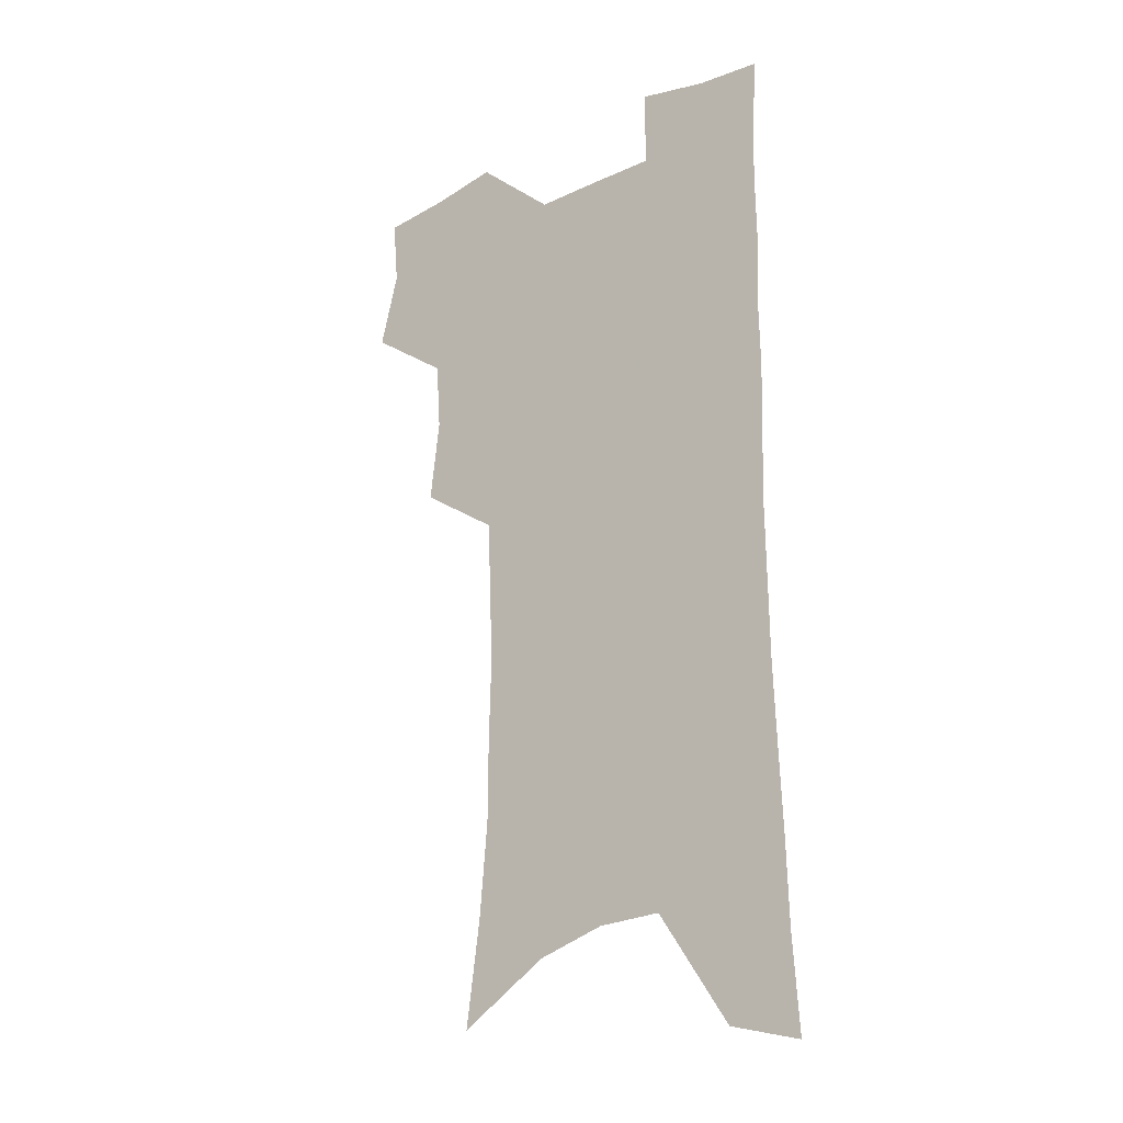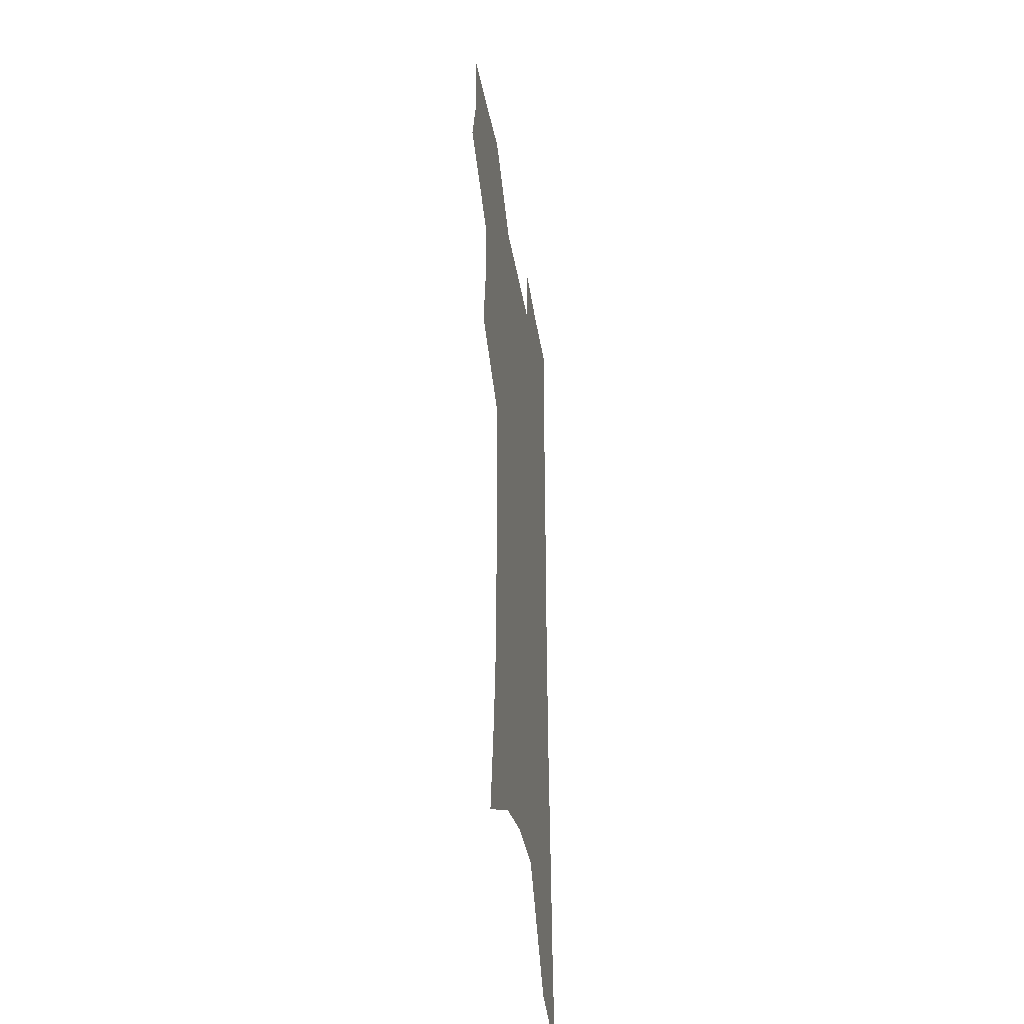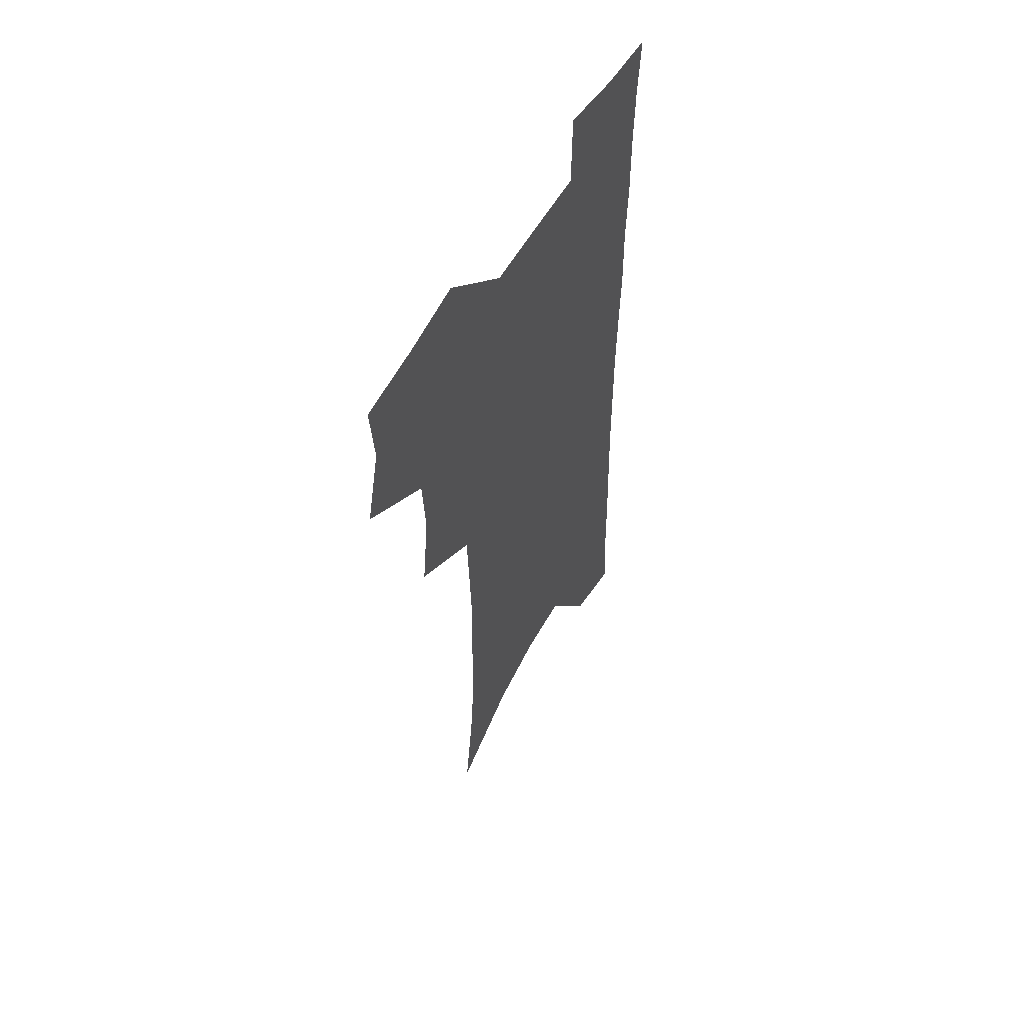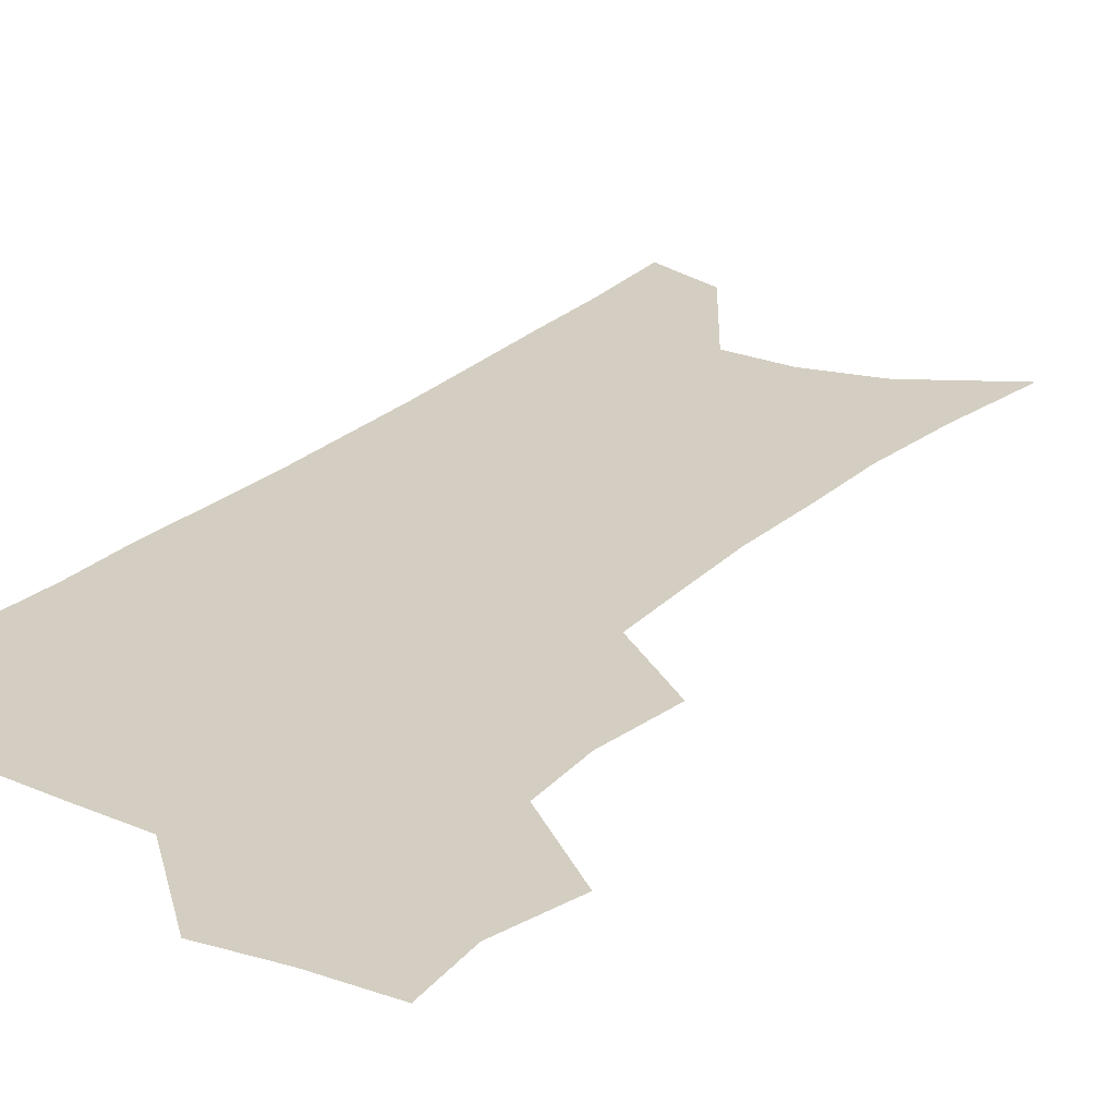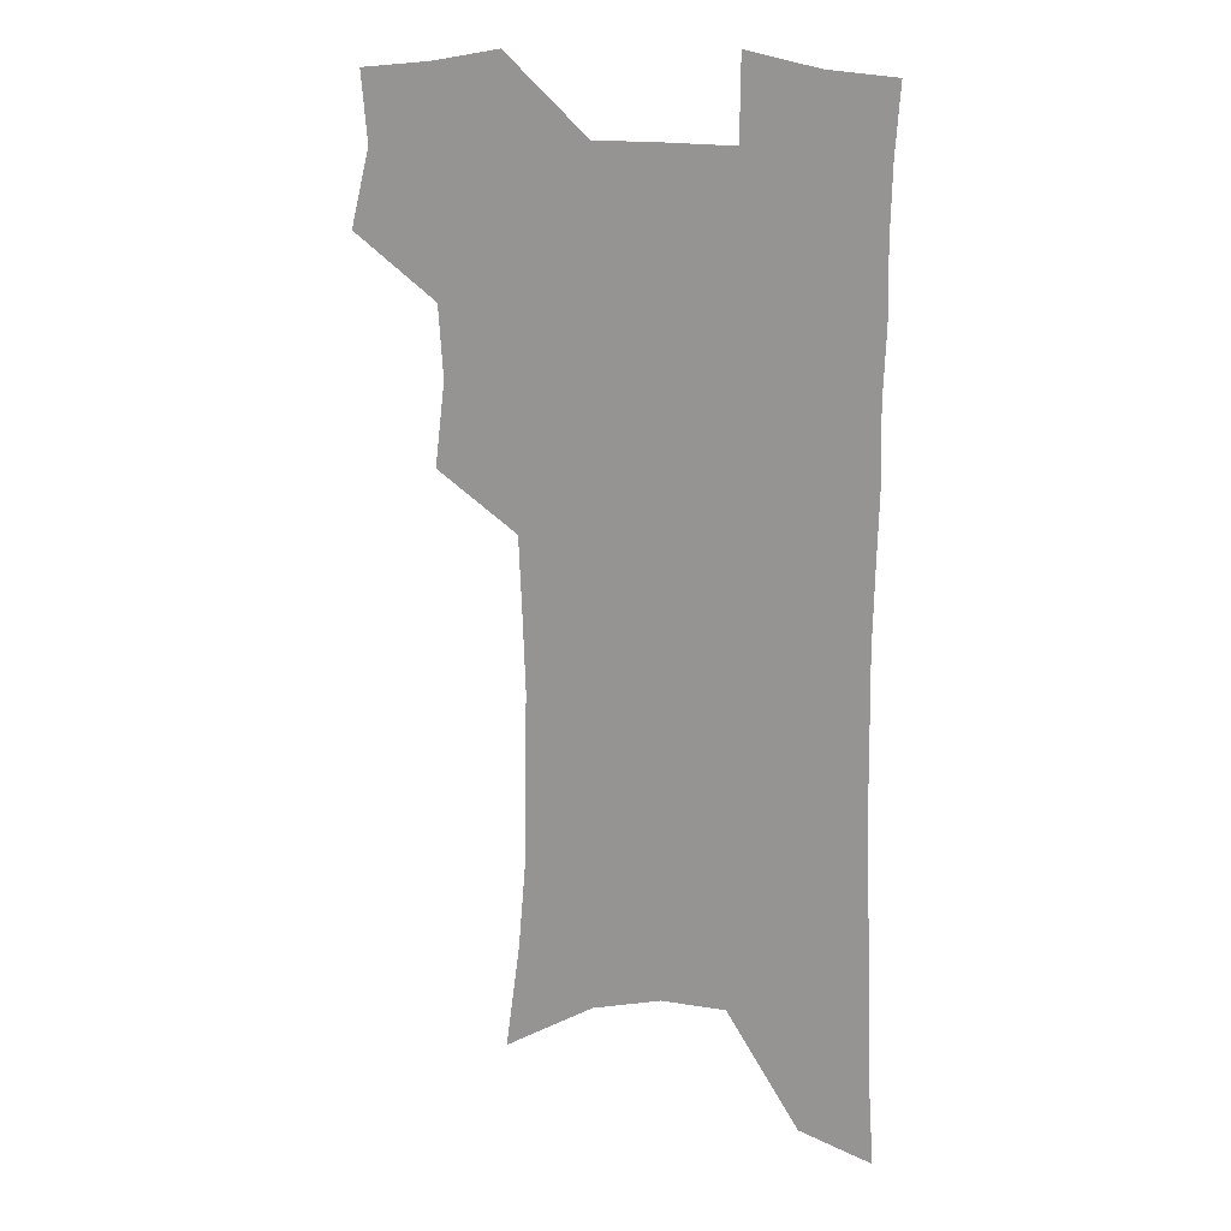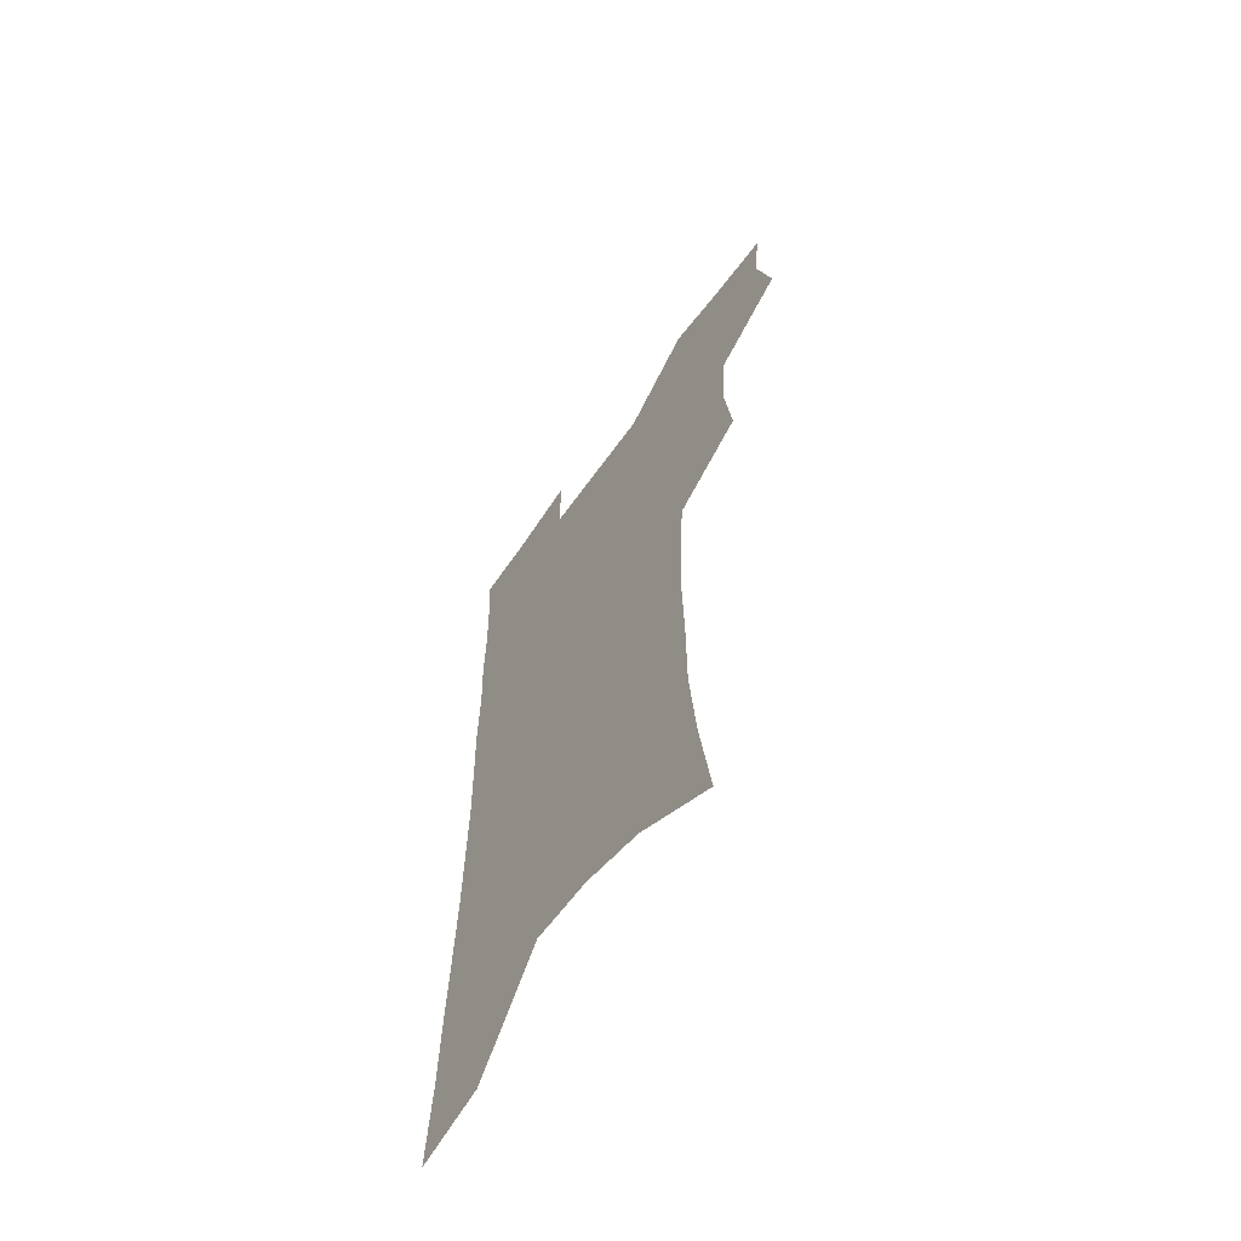
<metadata>
{"format":"obj","ext":"obj","renderer":"f3d","projection":"perspective","resolution":1024,"background":"white","views":[{"elev":-23.2,"azim":38.4,"up":"+Y"},{"elev":-40.8,"azim":-80.2,"up":"+Y"},{"elev":57.3,"azim":-60.5,"up":"+Y"},{"elev":25.2,"azim":-145.1,"up":"+Z"},{"elev":16.7,"azim":21.7,"up":"+Y"},{"elev":-63.4,"azim":-125.6,"up":"+Y"}]}
</metadata>
<code>
v 479 502 0
v 486.8 533.3 0
v 484.3 561.3 0
v 511.5 413.9 0
v 515.6 448.1 0
v 513.6 476.9 0
v 519.6 508.4 0
v 516.8 535.7 0
v 513 564.3 0
v 537.5 178.6 0
v 543.4 222.3 0
v 546.7 260.9 0
v 546.8 294.2 0
v 547.7 329.2 0
v 546.5 360.5 0
v 545.1 391.3 0
v 547.2 424.5 0
v 546.6 453.1 0
v 547.6 482.3 0
v 547.7 509.9 0
v 545.5 537.8 0
v 540.8 569.2 0
v 574.7 201.6 0
v 576.1 238.6 0
v 576.3 272.3 0
v 575.6 304 0
v 576.1 337.9 0
v 576.1 369.4 0
v 575.7 399.4 0
v 575.2 427.8 0
v 575.2 456 0
v 575.9 483.8 0
v 576.8 511 0
v 574.9 538.4 0
v 603.3 209.8 0
v 603 243.3 0
v 603 278.4 0
v 602.7 310.5 0
v 602.4 341.4 0
v 602.4 371.7 0
v 602.5 402.5 0
v 602.8 431.3 0
v 603.1 458.6 0
v 603 484.7 0
v 603.3 511.5 0
v 602.9 538.6 0
v 630.1 210.7 0
v 629.2 247 0
v 628.7 280 0
v 628.4 311.6 0
v 628 342.7 0
v 628.5 370.1 0
v 628.1 402.7 0
v 628.6 430.5 0
v 628.7 458.4 0
v 629.7 484.4 0
v 630 511.6 0
v 630.4 538.4 0
v 630.7 571.1 0
v 660.3 165.2 0
v 657.6 205.9 0
v 656.1 242.2 0
v 654.9 276.4 0
v 654.9 307.4 0
v 653.7 340.3 0
v 654.6 368.9 0
v 655.8 397.4 0
v 654.9 428.4 0
v 656 455.8 0
v 656.7 483.1 0
v 656.6 510.9 0
v 657.7 537.4 0
v 660.3 565 0
v 690 157 0
v 687.4 195.9 0
v 686.5 230.7 0
v 685.1 265.2 0
v 683.9 298.6 0
v 683.6 330.6 0
v 683.2 362 0
v 683.9 392 0
v 684.8 421.6 0
v 684.2 452.1 0
v 685.3 480 0
v 684.9 508.7 0
v 685.6 536 0
v 687.6 562.9 0
f 6 7 1
f 1 7 2
f 7 8 2
f 2 8 3
f 8 9 3
f 16 17 4
f 4 17 5
f 17 18 5
f 5 18 6
f 18 19 6
f 6 19 7
f 19 20 7
f 7 20 8
f 20 21 8
f 8 21 9
f 21 22 9
f 10 23 11
f 23 24 11
f 11 24 12
f 24 25 12
f 12 25 13
f 25 26 13
f 13 26 14
f 26 27 14
f 14 27 15
f 27 28 15
f 15 28 16
f 28 29 16
f 16 29 17
f 29 30 17
f 17 30 18
f 30 31 18
f 18 31 19
f 31 32 19
f 19 32 20
f 32 33 20
f 20 33 21
f 33 34 21
f 21 34 22
f 23 35 24
f 35 36 24
f 24 36 25
f 36 37 25
f 25 37 26
f 37 38 26
f 26 38 27
f 38 39 27
f 27 39 28
f 39 40 28
f 28 40 29
f 40 41 29
f 29 41 30
f 41 42 30
f 30 42 31
f 42 43 31
f 31 43 32
f 43 44 32
f 32 44 33
f 44 45 33
f 33 45 34
f 45 46 34
f 35 47 36
f 47 48 36
f 36 48 37
f 48 49 37
f 37 49 38
f 49 50 38
f 38 50 39
f 50 51 39
f 39 51 40
f 51 52 40
f 40 52 41
f 52 53 41
f 41 53 42
f 53 54 42
f 42 54 43
f 54 55 43
f 43 55 44
f 55 56 44
f 44 56 45
f 56 57 45
f 45 57 46
f 57 58 46
f 60 61 47
f 47 61 48
f 61 62 48
f 48 62 49
f 62 63 49
f 49 63 50
f 63 64 50
f 50 64 51
f 64 65 51
f 51 65 52
f 65 66 52
f 52 66 53
f 66 67 53
f 53 67 54
f 67 68 54
f 54 68 55
f 68 69 55
f 55 69 56
f 69 70 56
f 56 70 57
f 70 71 57
f 57 71 58
f 71 72 58
f 58 72 59
f 72 73 59
f 60 74 61
f 74 75 61
f 61 75 62
f 75 76 62
f 62 76 63
f 76 77 63
f 63 77 64
f 77 78 64
f 64 78 65
f 78 79 65
f 65 79 66
f 79 80 66
f 66 80 67
f 80 81 67
f 67 81 68
f 81 82 68
f 68 82 69
f 82 83 69
f 69 83 70
f 83 84 70
f 70 84 71
f 84 85 71
f 71 85 72
f 85 86 72
f 72 86 73
f 86 87 73

</code>
